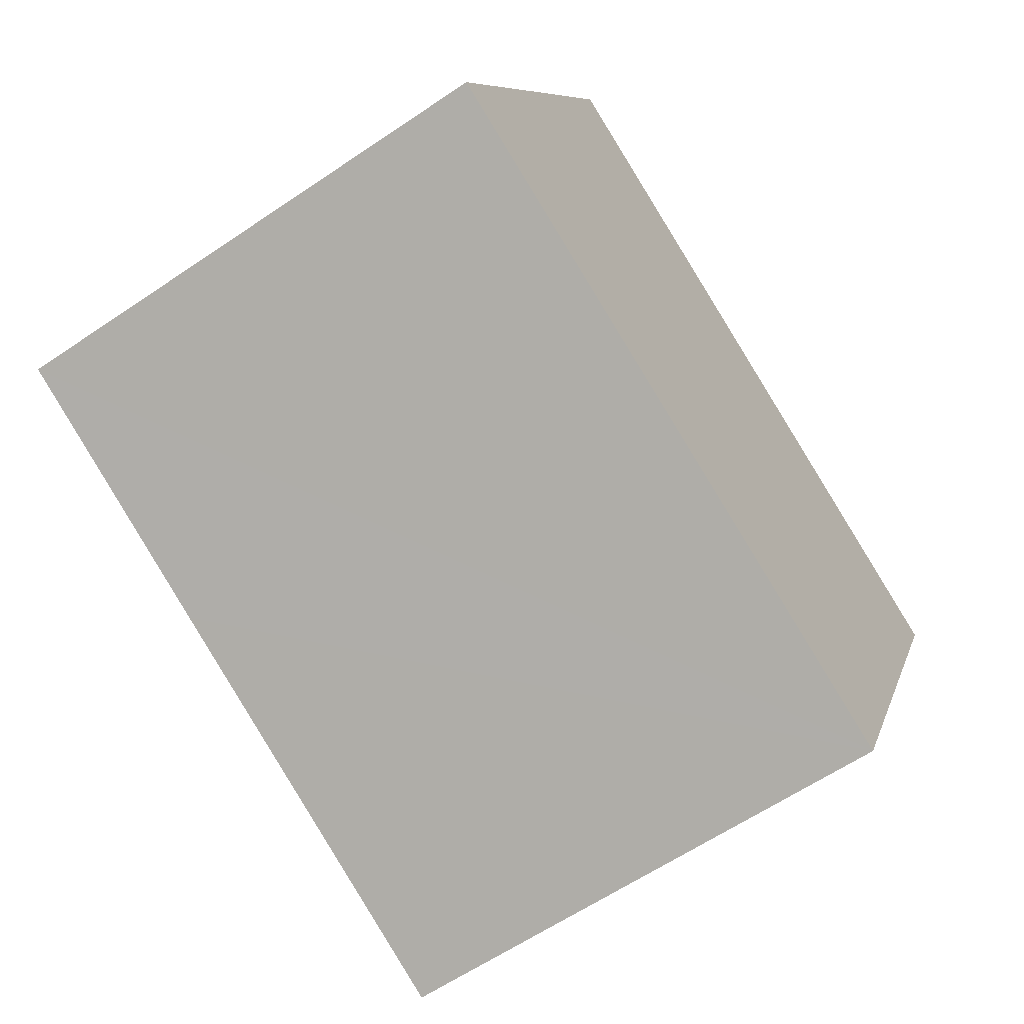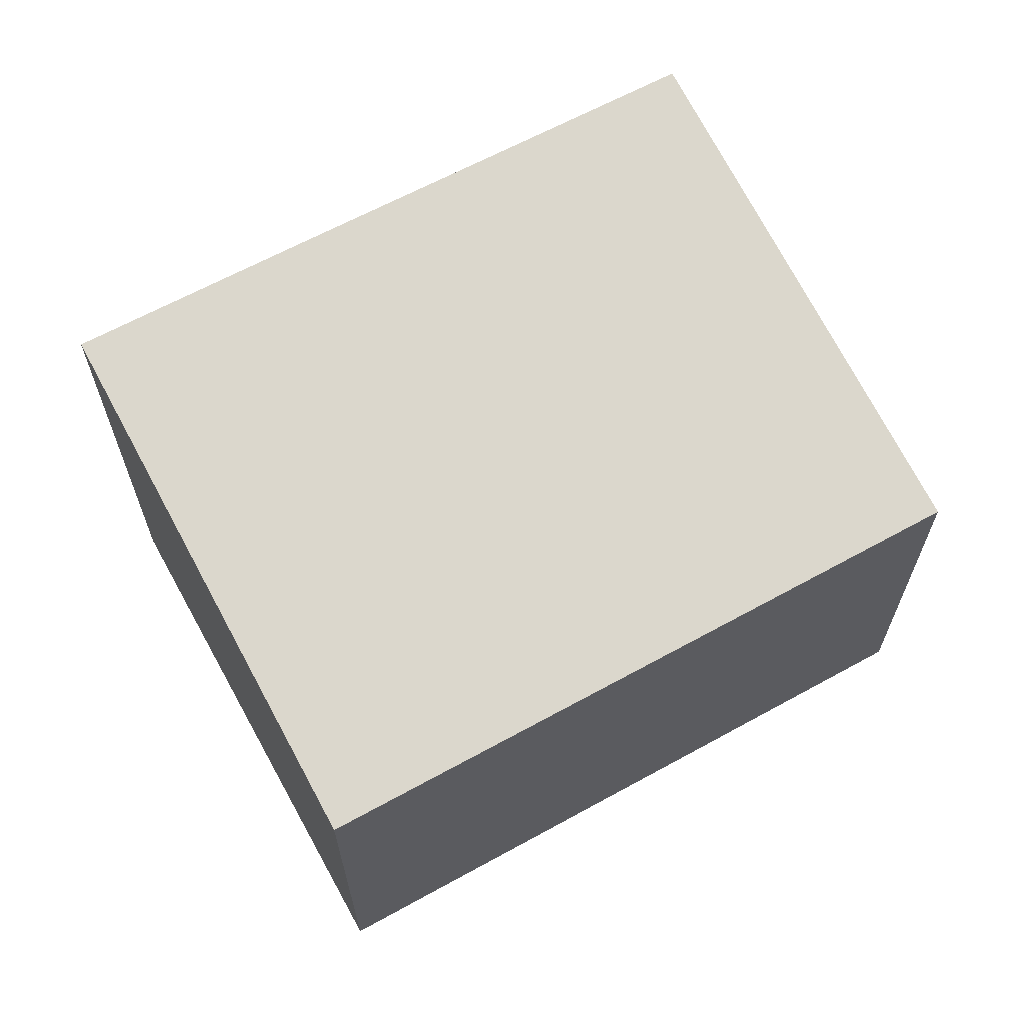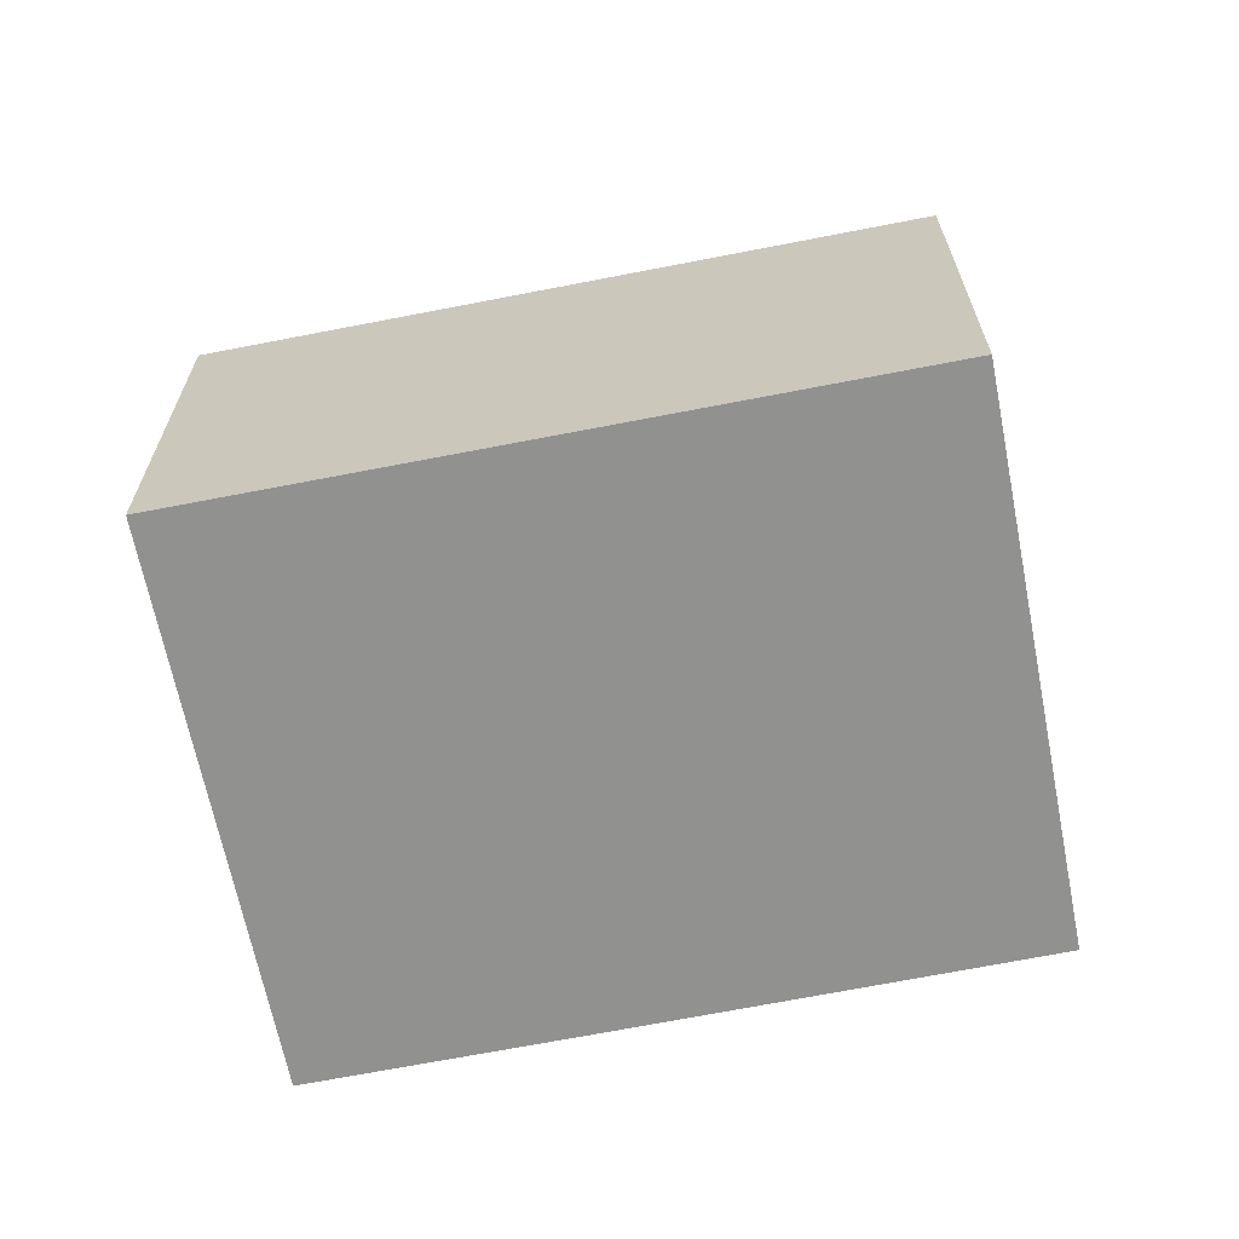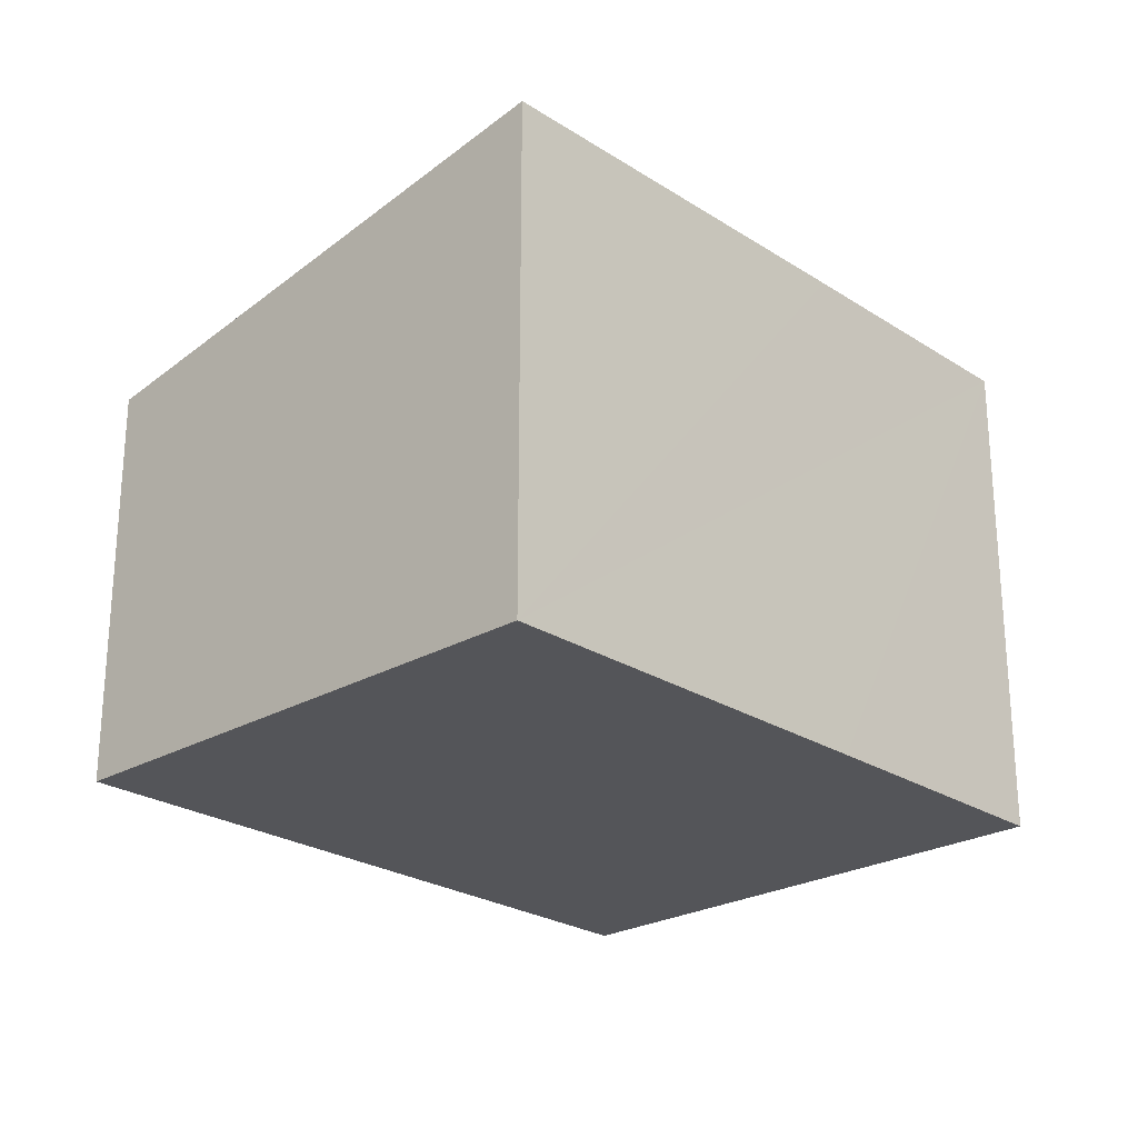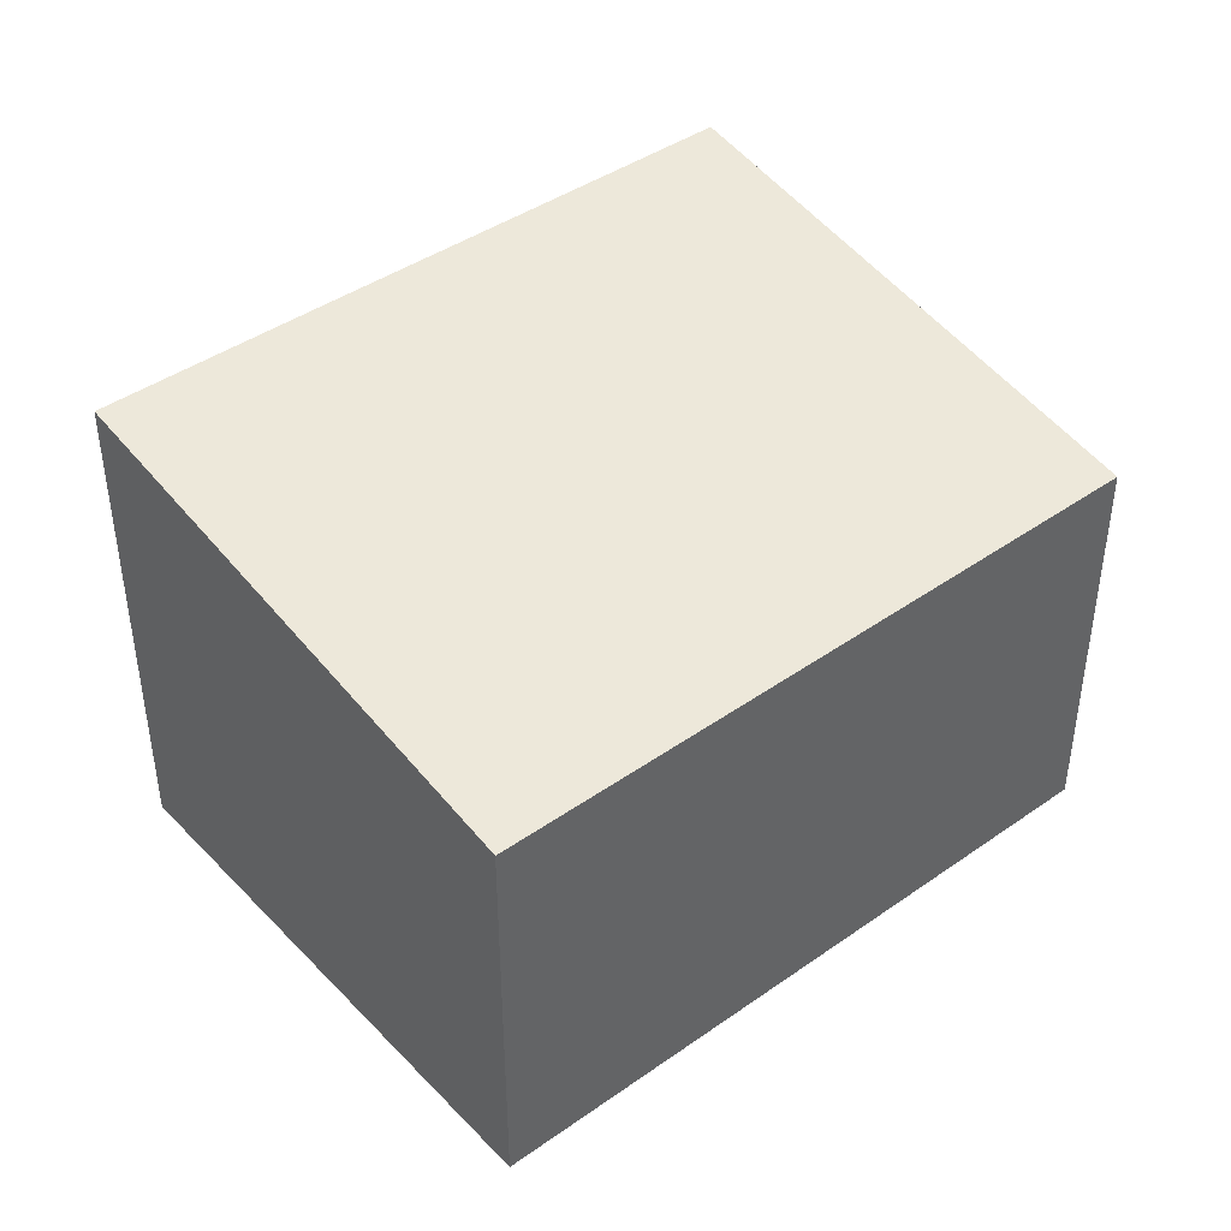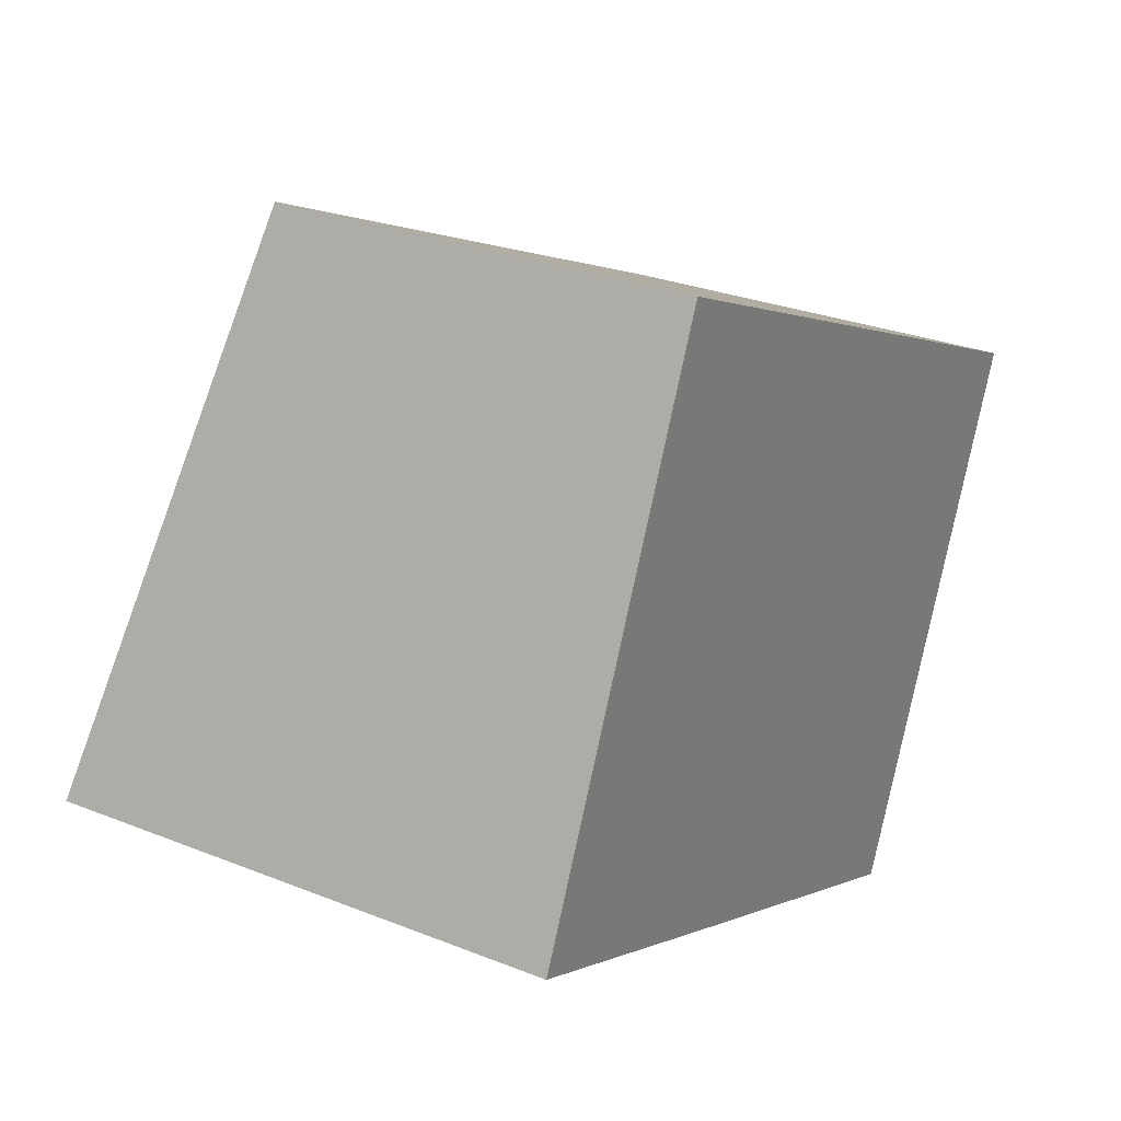
<metadata>
{"format":"obj","ext":"obj","renderer":"f3d","projection":"perspective","resolution":1024,"background":"white","views":[{"elev":-61.6,"azim":-55.4,"up":"+Z"},{"elev":65.5,"azim":-4.9,"up":"+Y"},{"elev":-66.0,"azim":35.2,"up":"+Y"},{"elev":-24.7,"azim":157.4,"up":"+Y"},{"elev":43.1,"azim":-15.8,"up":"+Y"},{"elev":28.1,"azim":-58.8,"up":"+Z"}]}
</metadata>
<code>
v  2.363 7.125 5.301
v  4.113 8.097 -1.816
v  0 8.101 4.96e-16
v  10.43 8.089 -4.583
v  14.08 6.584 3.585
v  3.674 6.584 8.236
v  10.43 2.806e-16 -4.583
v  14.08 -2.195e-16 3.585
v  4.113 1.112e-16 -1.816
v  0 0 0
v  3.674 -5.043e-16 8.236
v  2.363 -3.246e-16 5.301
g defaultobject
f 1 2 3
f 2 1 4
f 4 1 5
f 5 1 6
f 5 7 4
f 7 5 8
f 7 2 4
f 2 7 3
f 3 7 9
f 3 9 10
f 10 1 3
f 1 10 6
f 6 10 11
f 11 10 12
f 11 5 6
f 5 11 8
f 9 12 10
f 12 9 7
f 12 7 11
f 11 7 8

</code>
